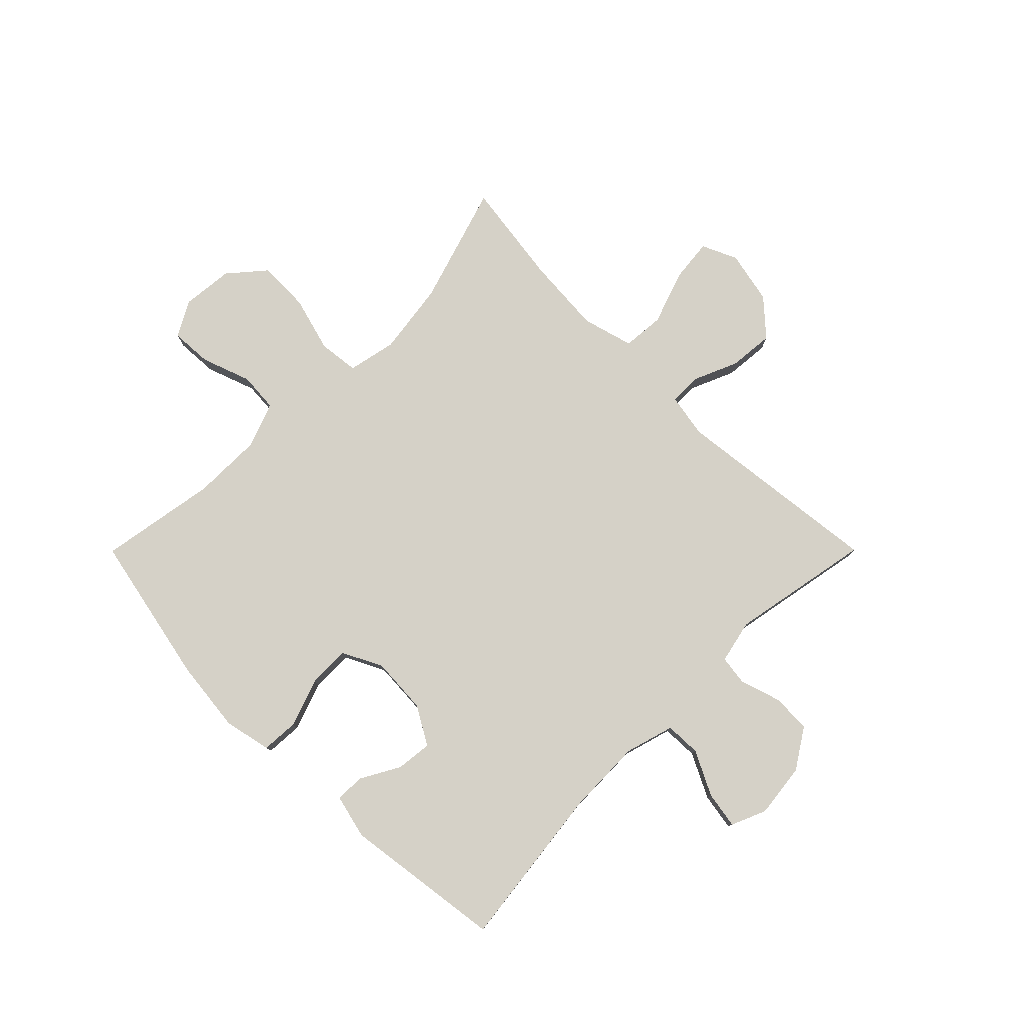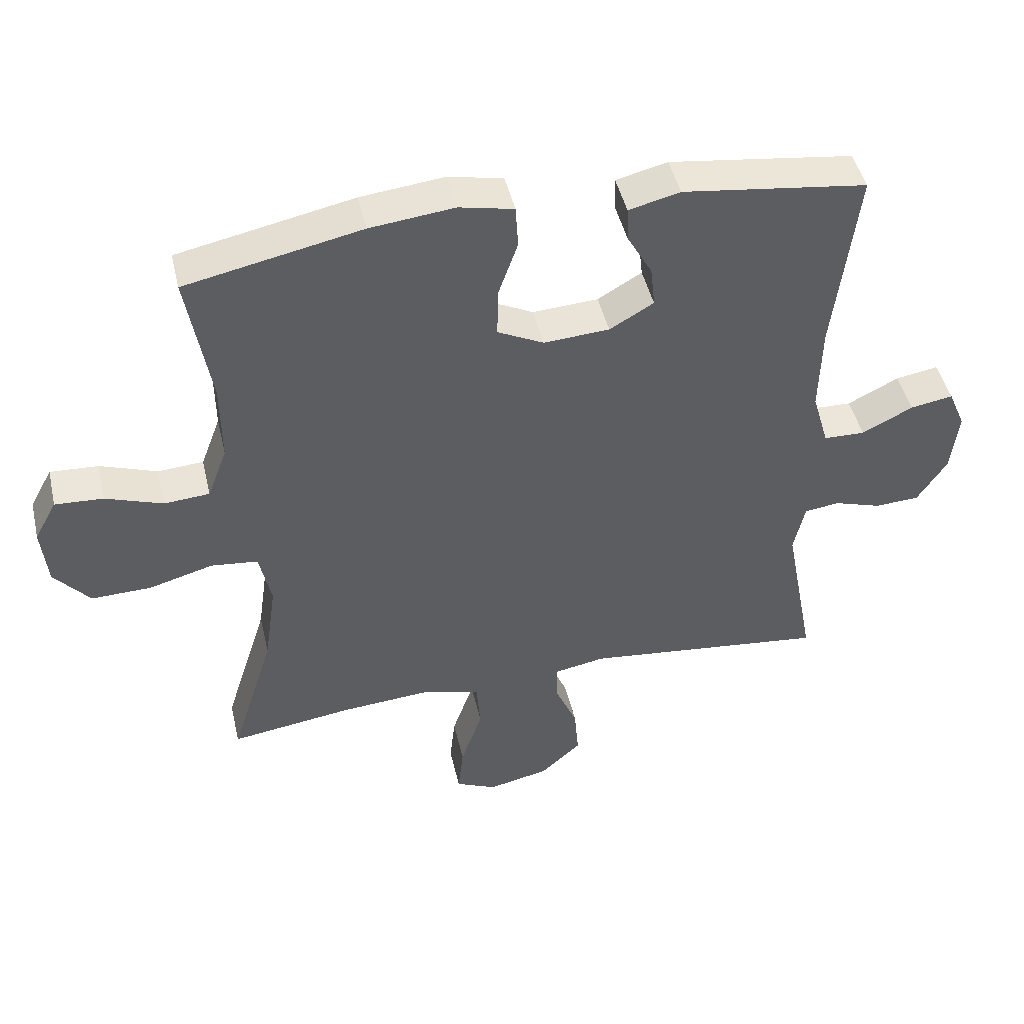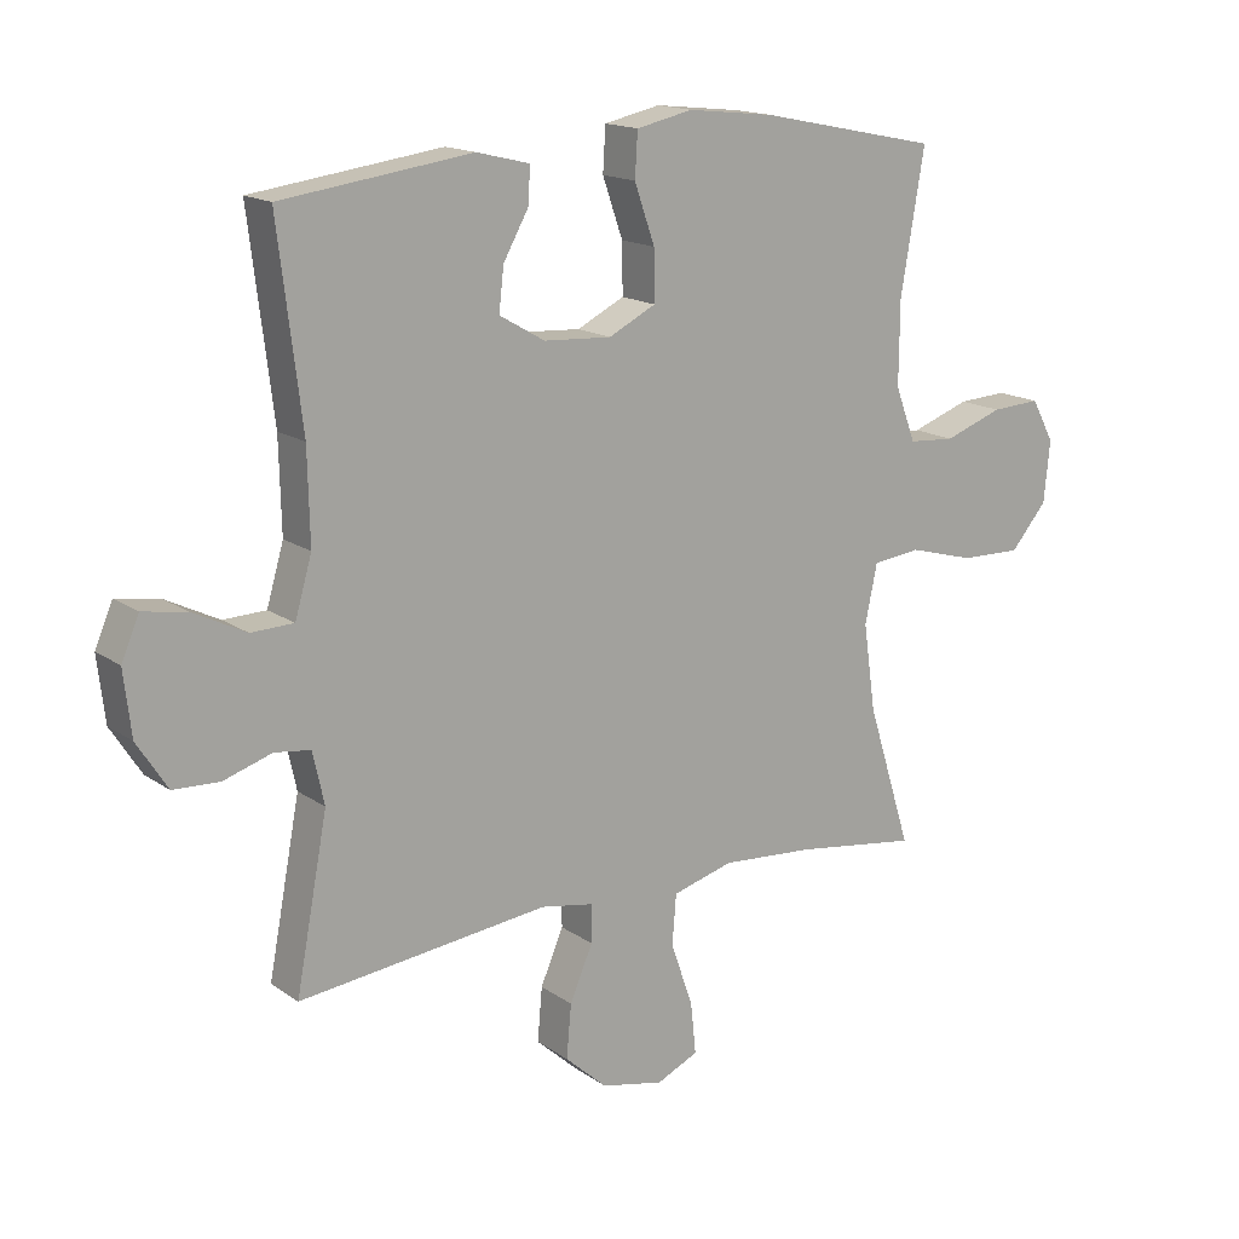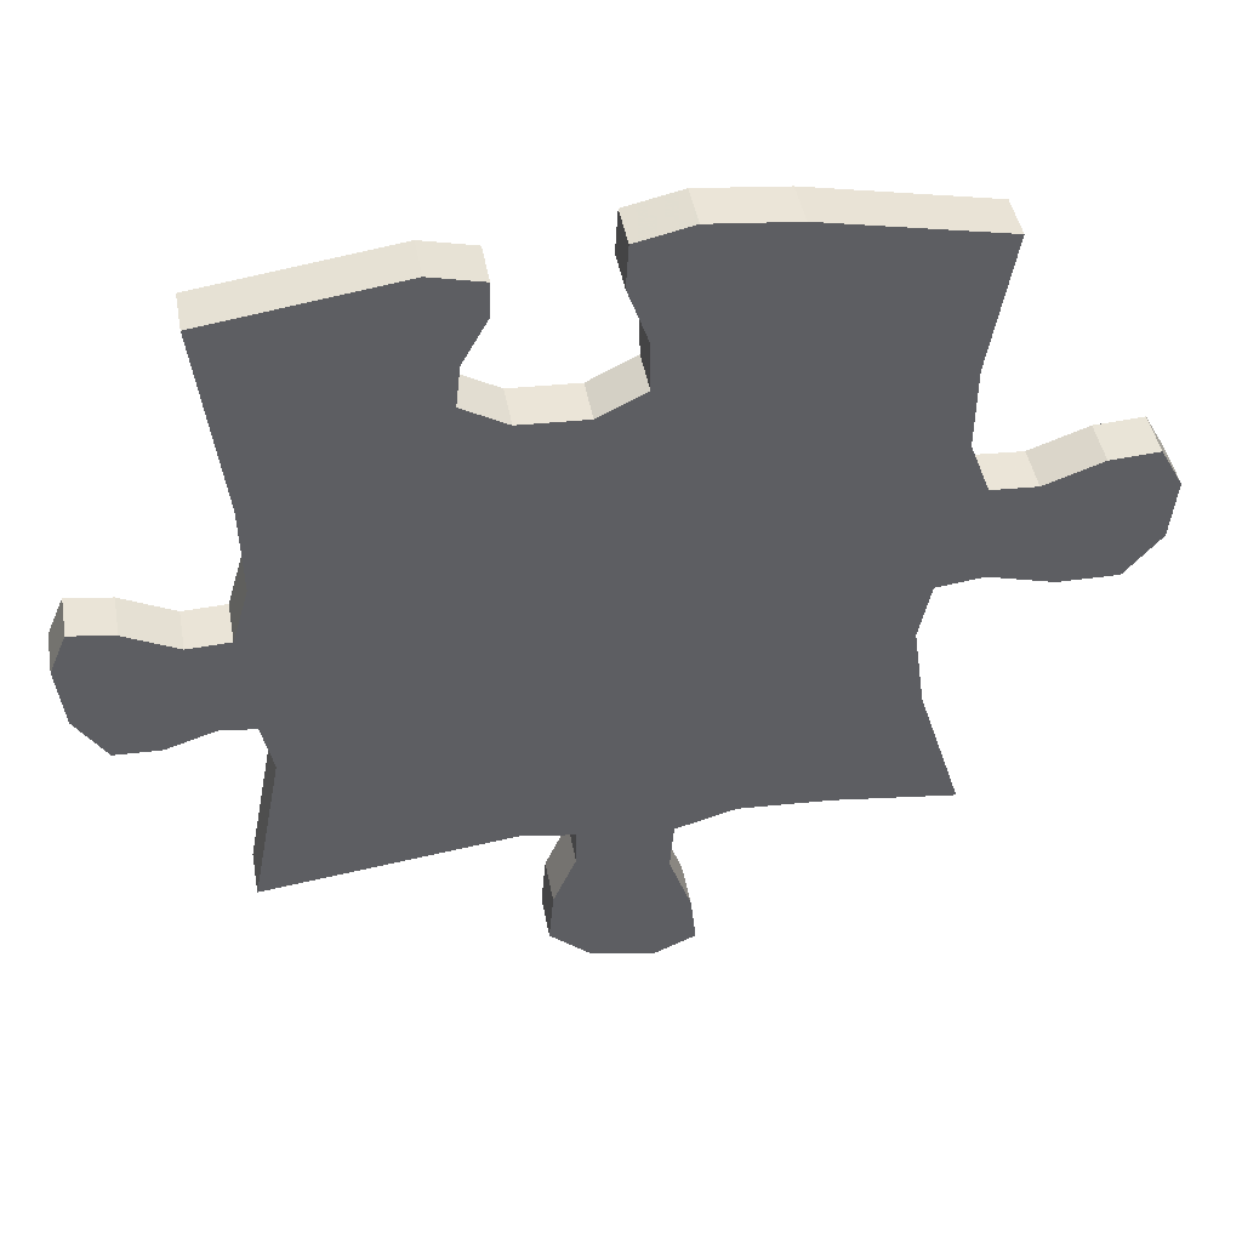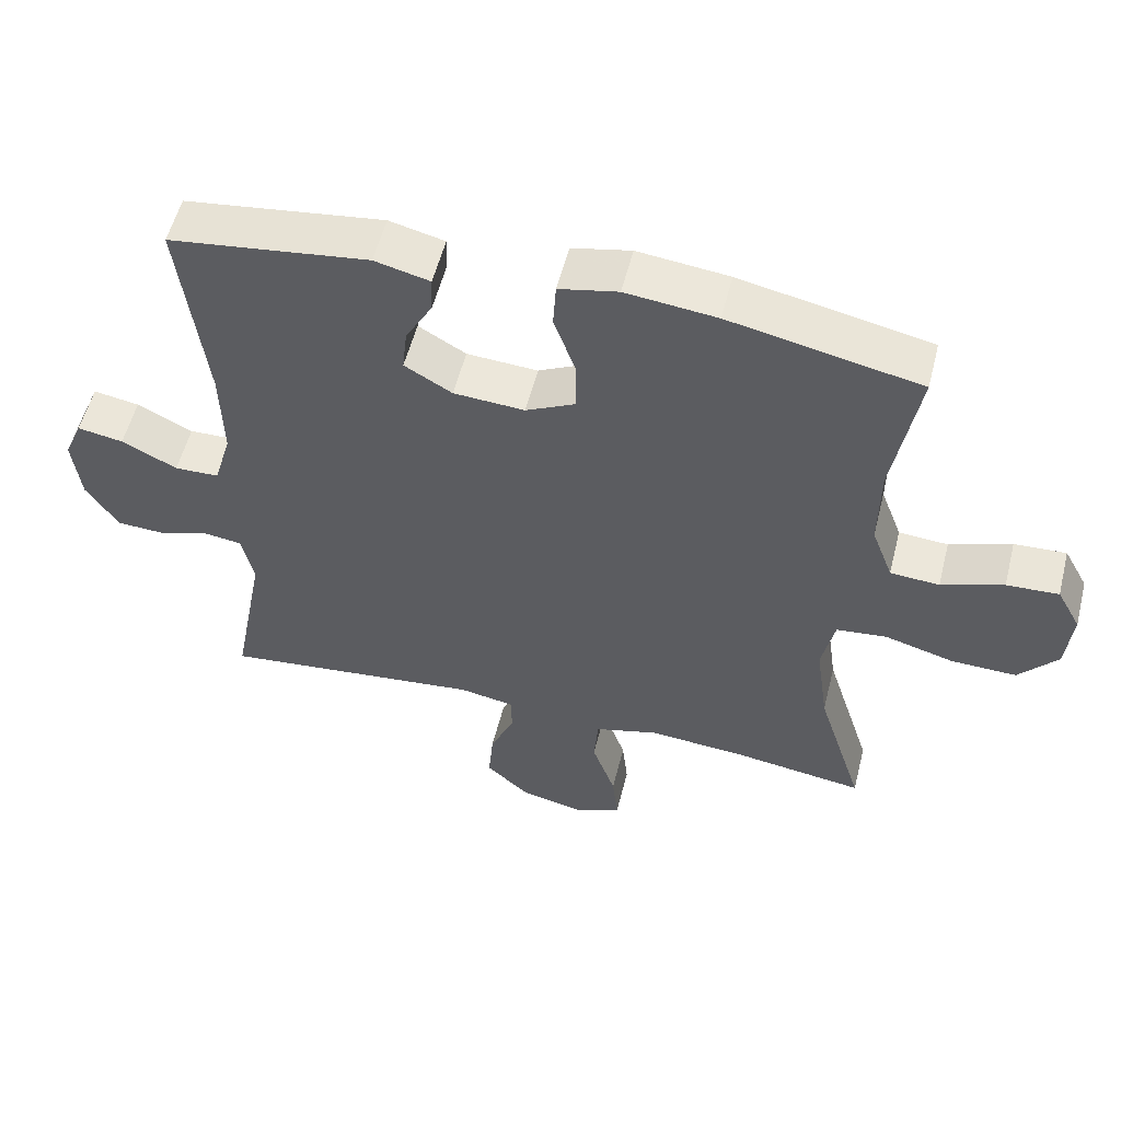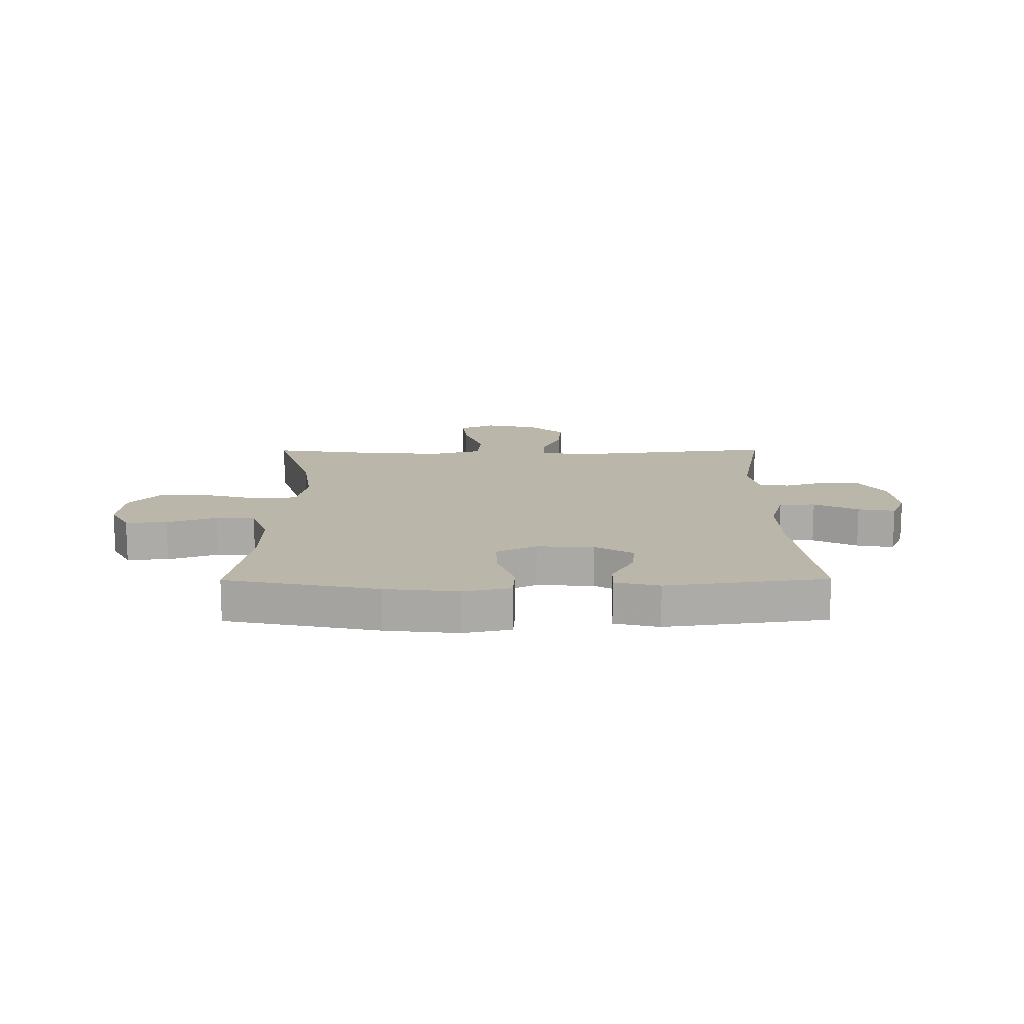
<metadata>
{"format":"obj","ext":"obj","renderer":"f3d","projection":"perspective","resolution":1024,"background":"white","views":[{"elev":78.8,"azim":44.9,"up":"+Y"},{"elev":46.2,"azim":-13.0,"up":"+Z"},{"elev":15.9,"azim":144.5,"up":"+Z"},{"elev":44.9,"azim":169.6,"up":"+Z"},{"elev":55.3,"azim":-165.9,"up":"+Z"},{"elev":14.0,"azim":-0.4,"up":"+Y"}]}
</metadata>
<code>
v 0.5 0.07 0.5
v 0.465 0.07 0.212
v 0.462 0.07 0.077
v 0.487 0.07 -0.009
v 0.55 0.07 -0.011
v 0.628 0.07 0.028
v 0.693 0.07 0.039
v 0.719 0.07 -0.022
v 0.708 0.07 -0.117
v 0.663 0.07 -0.187
v 0.595 0.07 -0.19
v 0.523 0.07 -0.167
v 0.47 0.07 -0.174
v 0.453 0.07 -0.251
v 0.5 0.07 -0.5
v 0.13 0.07 -0.458
v 0.052 0.07 -0.472
v 0.052 0.07 -0.528
v 0.086 0.07 -0.607
v 0.093 0.07 -0.686
v 0.031 0.07 -0.742
v -0.062 0.07 -0.762
v -0.124 0.07 -0.734
v -0.116 0.07 -0.658
v -0.083 0.07 -0.563
v -0.089 0.07 -0.489
v -0.179 0.07 -0.464
v -0.316 0.07 -0.474
v -0.5 0.07 -0.5
v -0.434 0.07 -0.289
v -0.416 0.07 -0.161
v -0.434 0.07 -0.075
v -0.505 0.07 -0.067
v -0.603 0.07 -0.094
v -0.694 0.07 -0.096
v -0.748 0.07 -0.033
v -0.757 0.07 0.058
v -0.723 0.07 0.12
v -0.65 0.07 0.116
v -0.563 0.07 0.085
v -0.494 0.07 0.09
v -0.464 0.07 0.17
v -0.465 0.07 0.293
v -0.5 0.07 0.5
v -0.233 0.07 0.555
v -0.105 0.07 0.569
v -0.022 0.07 0.551
v -0.018 0.07 0.486
v -0.048 0.07 0.4
v -0.049 0.07 0.326
v 0.021 0.07 0.291
v 0.121 0.07 0.297
v 0.188 0.07 0.336
v 0.181 0.07 0.399
v 0.143 0.07 0.467
v 0.141 0.07 0.519
v 0.219 0.07 0.538
v 0.5 0 0.5
v 0.465 0 0.212
v 0.462 0 0.077
v 0.487 0 -0.009
v 0.55 0 -0.011
v 0.628 0 0.028
v 0.693 0 0.039
v 0.719 0 -0.022
v 0.708 0 -0.117
v 0.663 0 -0.187
v 0.595 0 -0.19
v 0.523 0 -0.167
v 0.47 0 -0.174
v 0.453 0 -0.251
v 0.5 0 -0.5
v 0.13 0 -0.458
v 0.052 0 -0.472
v 0.052 0 -0.528
v 0.086 0 -0.607
v 0.093 0 -0.686
v 0.031 0 -0.742
v -0.062 0 -0.762
v -0.124 0 -0.734
v -0.116 0 -0.658
v -0.083 0 -0.563
v -0.089 0 -0.489
v -0.179 0 -0.464
v -0.316 0 -0.474
v -0.5 0 -0.5
v -0.434 0 -0.289
v -0.416 0 -0.161
v -0.434 0 -0.075
v -0.505 0 -0.067
v -0.603 0 -0.094
v -0.694 0 -0.096
v -0.748 0 -0.033
v -0.757 0 0.058
v -0.723 0 0.12
v -0.65 0 0.116
v -0.563 0 0.085
v -0.494 0 0.09
v -0.464 0 0.17
v -0.465 0 0.293
v -0.5 0 0.5
v -0.233 0 0.555
v -0.105 0 0.569
v -0.022 0 0.551
v -0.018 0 0.486
v -0.048 0 0.4
v -0.049 0 0.326
v 0.021 0 0.291
v 0.121 0 0.297
v 0.188 0 0.336
v 0.181 0 0.399
v 0.143 0 0.467
v 0.141 0 0.519
v 0.219 0 0.538
f 54 55 56 57
f 53 54 57 1
f 52 53 1 2
f 51 52 2 3
f 46 47 48 49
f 46 49 50
f 43 44 45 46
f 42 43 46 50
f 41 42 50 51
f 37 38 39 40
f 37 40 41
f 36 37 41
f 33 34 35 36
f 32 33 36 41
f 28 29 30
f 27 28 30 31
f 26 27 31 32
f 22 23 24 25
f 22 25 26
f 21 22 26
f 18 19 20 21
f 17 18 21 26
f 16 17 26 32
f 14 15 16 32
f 9 10 11 12
f 9 12 13
f 8 9 13
f 5 6 7 8
f 4 5 8 13
f 14 32 41 51
f 13 14 51
f 3 4 13 51
f 114 113 112 111
f 58 114 111 110
f 59 58 110 109
f 60 59 109 108
f 106 105 104 103
f 107 106 103
f 103 102 101 100
f 107 103 100 99
f 108 107 99 98
f 97 96 95 94
f 98 97 94
f 98 94 93
f 93 92 91 90
f 98 93 90 89
f 87 86 85
f 88 87 85 84
f 89 88 84 83
f 82 81 80 79
f 83 82 79
f 83 79 78
f 78 77 76 75
f 83 78 75 74
f 89 83 74 73
f 89 73 72 71
f 69 68 67 66
f 70 69 66
f 70 66 65
f 65 64 63 62
f 70 65 62 61
f 108 98 89 71
f 108 71 70
f 108 70 61 60
f 1 58 59 2
f 2 59 60 3
f 3 60 61 4
f 4 61 62 5
f 5 62 63 6
f 6 63 64 7
f 7 64 65 8
f 8 65 66 9
f 9 66 67 10
f 10 67 68 11
f 11 68 69 12
f 12 69 70 13
f 13 70 71 14
f 14 71 72 15
f 15 72 73 16
f 16 73 74 17
f 17 74 75 18
f 18 75 76 19
f 19 76 77 20
f 20 77 78 21
f 21 78 79 22
f 22 79 80 23
f 23 80 81 24
f 24 81 82 25
f 25 82 83 26
f 26 83 84 27
f 27 84 85 28
f 28 85 86 29
f 29 86 87 30
f 30 87 88 31
f 31 88 89 32
f 32 89 90 33
f 33 90 91 34
f 34 91 92 35
f 35 92 93 36
f 36 93 94 37
f 37 94 95 38
f 38 95 96 39
f 39 96 97 40
f 40 97 98 41
f 41 98 99 42
f 42 99 100 43
f 43 100 101 44
f 44 101 102 45
f 45 102 103 46
f 46 103 104 47
f 47 104 105 48
f 48 105 106 49
f 49 106 107 50
f 50 107 108 51
f 51 108 109 52
f 52 109 110 53
f 53 110 111 54
f 54 111 112 55
f 55 112 113 56
f 56 113 114 57
f 57 114 58 1

</code>
